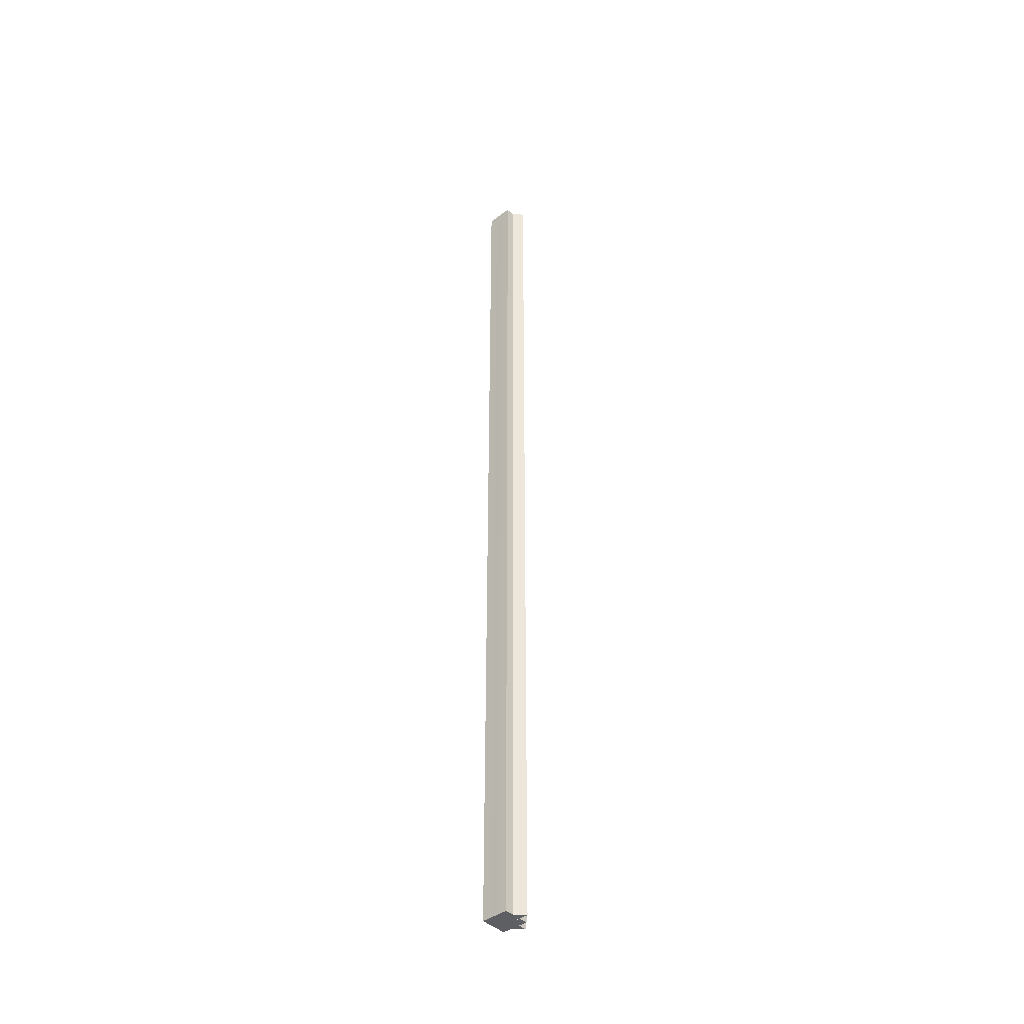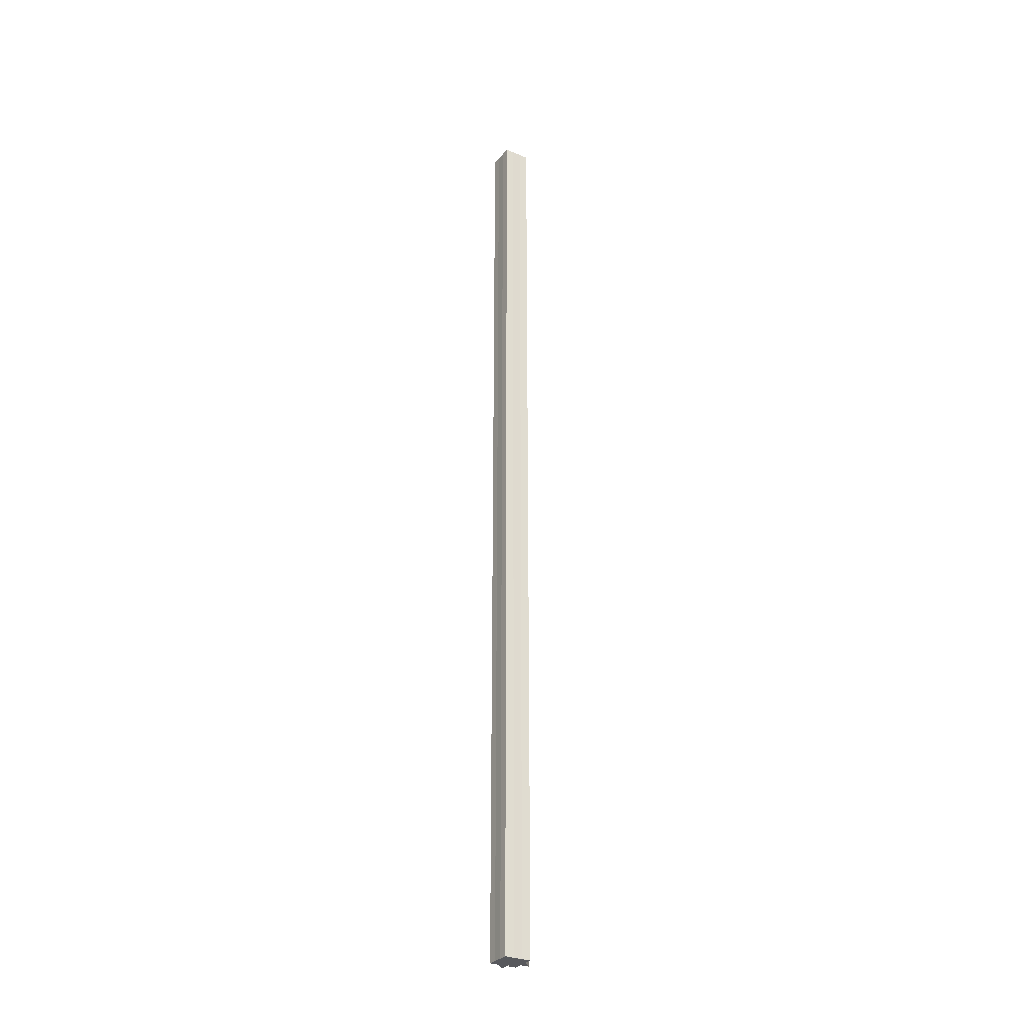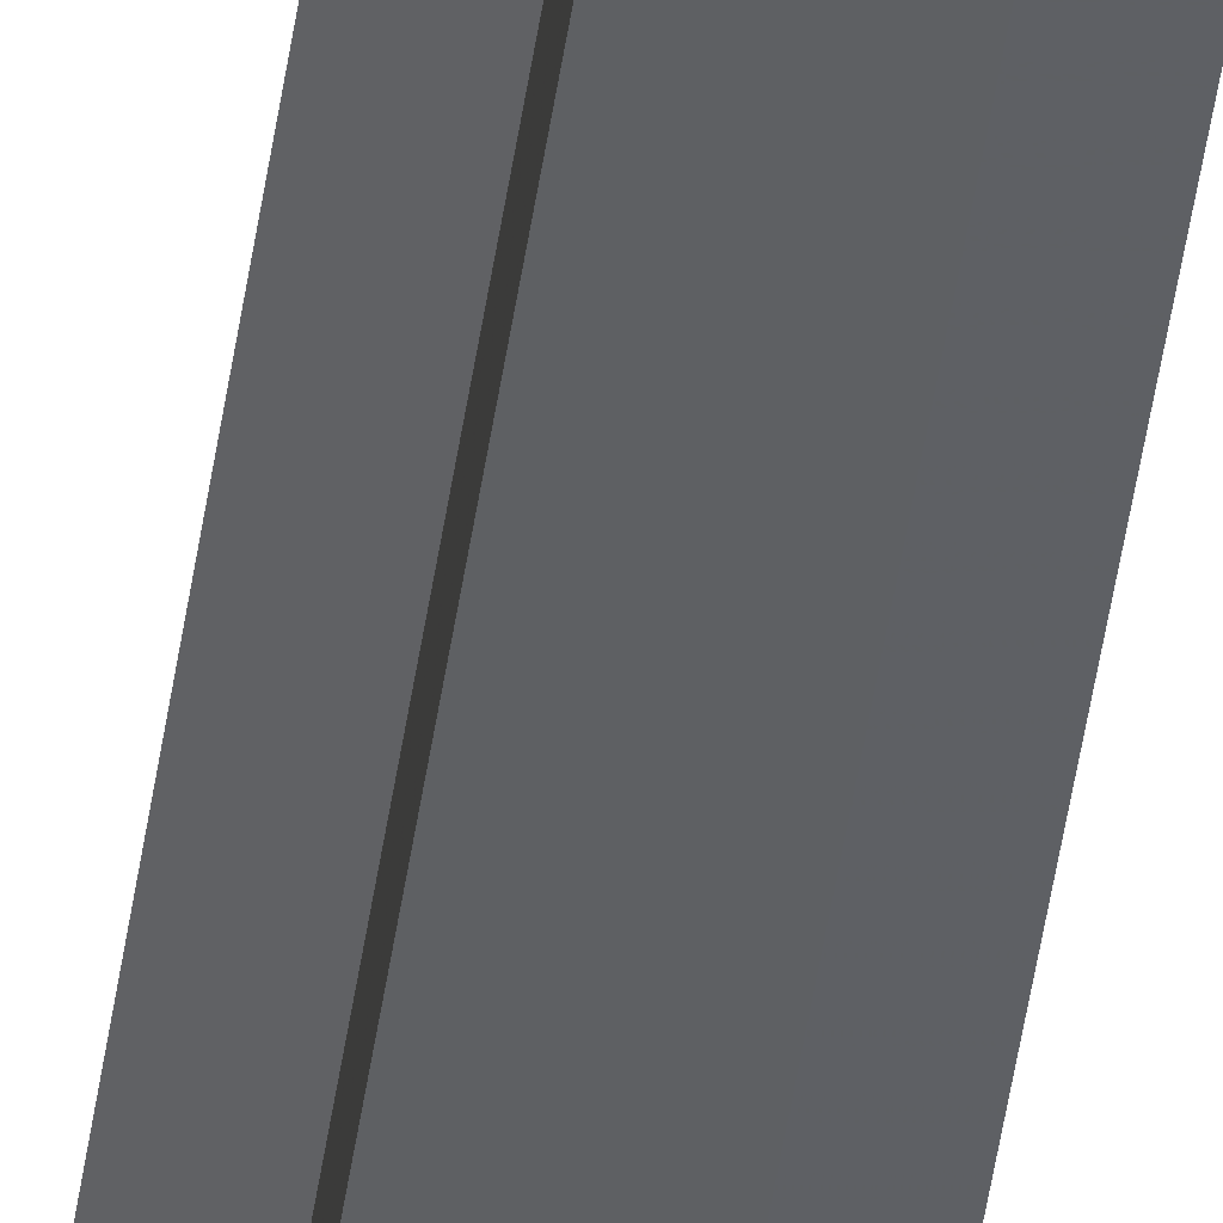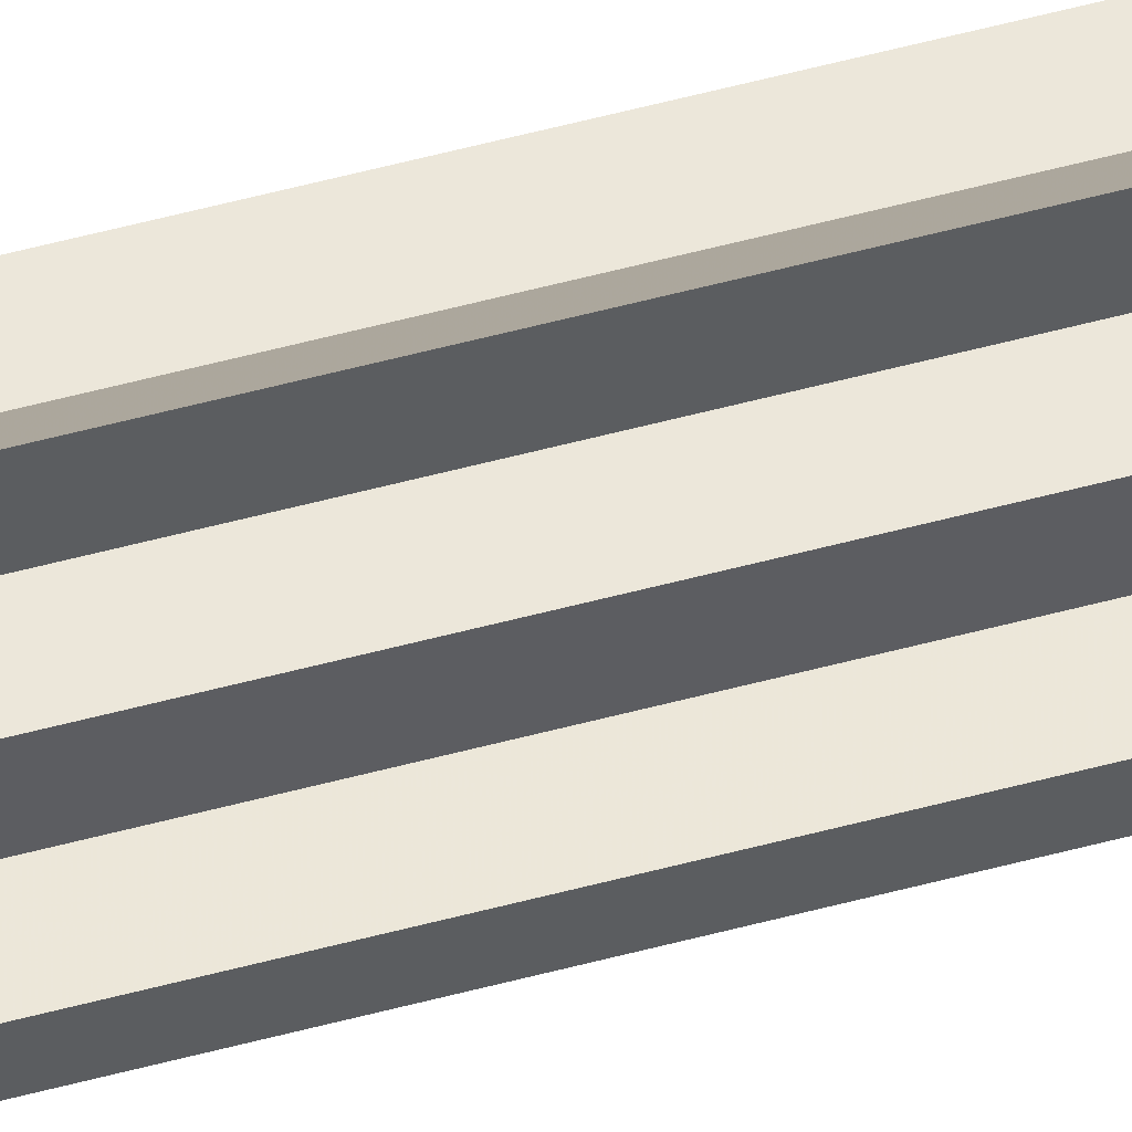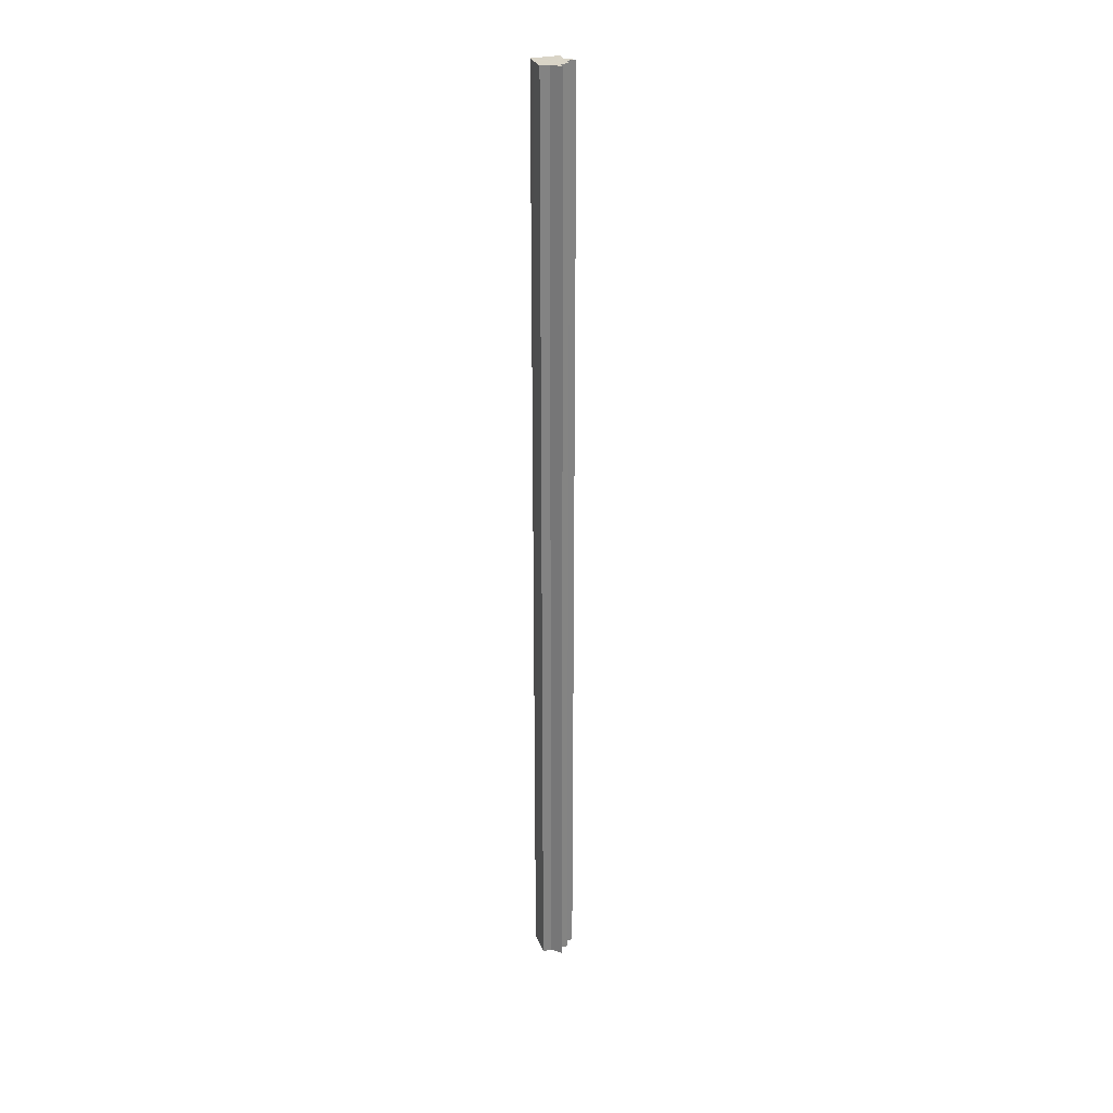
<metadata>
{"format":"obj","ext":"obj","renderer":"f3d","projection":"perspective","resolution":1024,"background":"white","views":[{"elev":-41.7,"azim":131.7,"up":"+Z"},{"elev":-30.1,"azim":58.9,"up":"+Z"},{"elev":-42.6,"azim":-7.5,"up":"+Y"},{"elev":51.7,"azim":-106.5,"up":"+Y"},{"elev":28.6,"azim":161.7,"up":"+Z"}]}
</metadata>
<code>
o 2685
v 2223 1878 14
v 2223 1878 14
v 2223 1878 15.07
v 2223 1878 14
v 2223 1878 15.07
v 2223 1878 14
v 2223 1878 15.07
v 2223 1878 14
v 2223 1878 15.07
v 2223 1878 14
v 2223 1878 15.07
v 2223 1878 14
v 2223 1878 15.07
v 2223 1878 14
v 2223 1878 14
v 2223 1878 14
v 2223 1878 14
v 2223 1878 14
v 2223 1878 14
v 2223 1878 14
v 2223 1878 15.07
v 2223 1878 15.07
v 2223 1878 14
v 2223 1878 15.07
v 2223 1878 14
v 2223 1878 14
v 2223 1878 14
v 2223 1878 14
v 2223 1878 14
v 2223 1878 15.07
v 2223 1878 15.07
v 2223 1878 15.07
v 2223 1878 14
v 2223 1878 14
v 2223 1878 15.07
v 2223 1878 15.07
v 2223 1878 15.07
v 2223 1878 15.07
v 2223 1878 15.07
v 2223 1878 14
v 2223 1878 15.07
v 2223 1878 14
v 2223 1878 15.07
v 2223 1878 14
v 2223 1878 14
v 2223 1878 14
v 2223 1878 14
v 2223 1878 15.07
v 2223 1878 14
v 2223 1878 14
v 2223 1878 14
v 2223 1878 15.07
v 2223 1878 14
v 2223 1878 15.07
v 2223 1878 14
v 2223 1878 14
v 2223 1878 15.07
v 2223 1878 15.07
v 2223 1878 14
v 2223 1878 15.07
v 2223 1878 14
v 2223 1878 14
v 2223 1878 15.07
v 2223 1878 15.07
v 2223 1878 14
v 2223 1878 14
v 2223 1878 15.07
v 2223 1878 15.07
v 2223 1878 14
v 2223 1878 14
v 2223 1878 15.07
v 2223 1878 15.07
v 2223 1878 15.07
v 2223 1878 15.07
v 2223 1878 15.07
v 2223 1878 15.07
v 2223 1878 15.07
v 2223 1878 15.07
v 2223 1878 15.07
v 2223 1878 15.07
v 2223 1878 15.07
v 2223 1878 15.07
v 2223 1878 15.07
v 2223 1878 14
v 2223 1878 14
v 2223 1878 15.07
f 1 2 3
f 2 4 5
f 6 1 7
f 7 8 9
f 9 10 11
f 11 12 13
f 14 12 15
f 14 16 12
f 14 15 17
f 14 18 16
f 14 17 19
f 14 20 18
f 21 19 22
f 14 19 23
f 24 25 21
f 14 23 26
f 27 28 24
f 28 29 30
f 31 26 32
f 14 33 20
f 14 34 33
f 35 20 36
f 37 34 38
f 39 40 35
f 41 42 37
f 43 44 39
f 45 46 41
f 46 47 48
f 49 50 43
f 50 51 52
f 51 53 54
f 55 56 57
f 58 59 60
f 14 61 59
f 14 62 61
f 63 62 64
f 65 66 63
f 67 61 68
f 69 70 67
f 71 60 72
f 71 72 73
f 71 74 75
f 71 76 74
f 71 77 76
f 71 78 77
f 71 79 78
f 71 80 79
f 71 81 80
f 71 82 81
f 71 83 82
f 71 32 83
f 84 85 86

</code>
